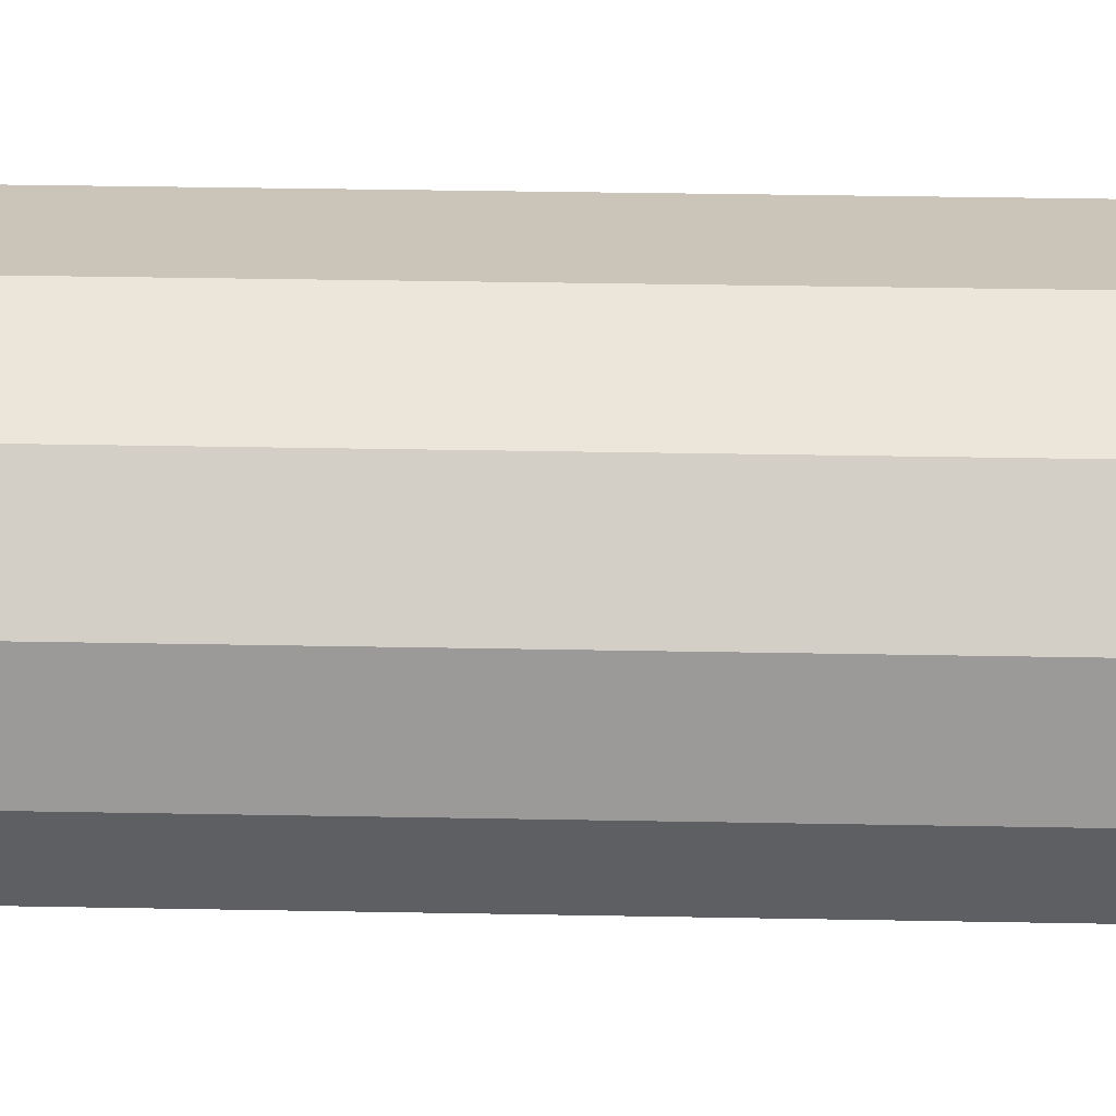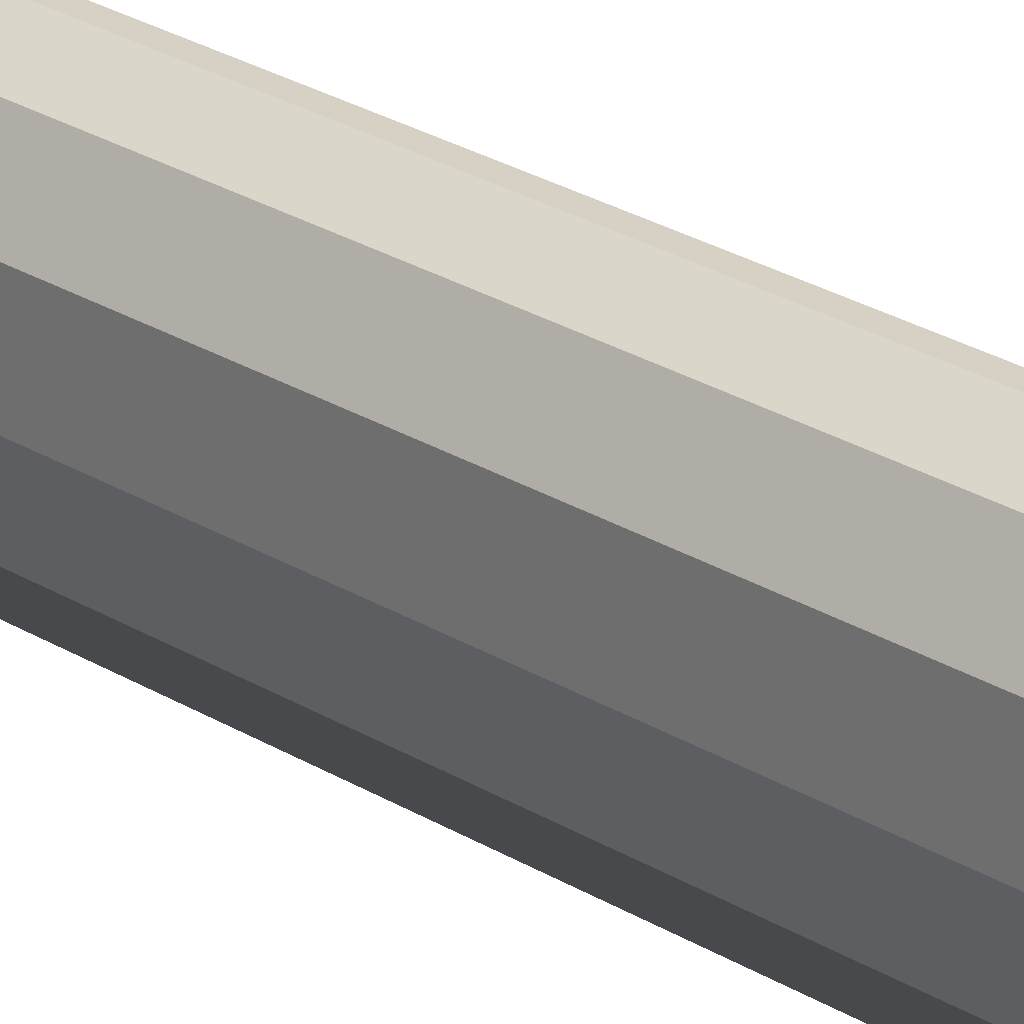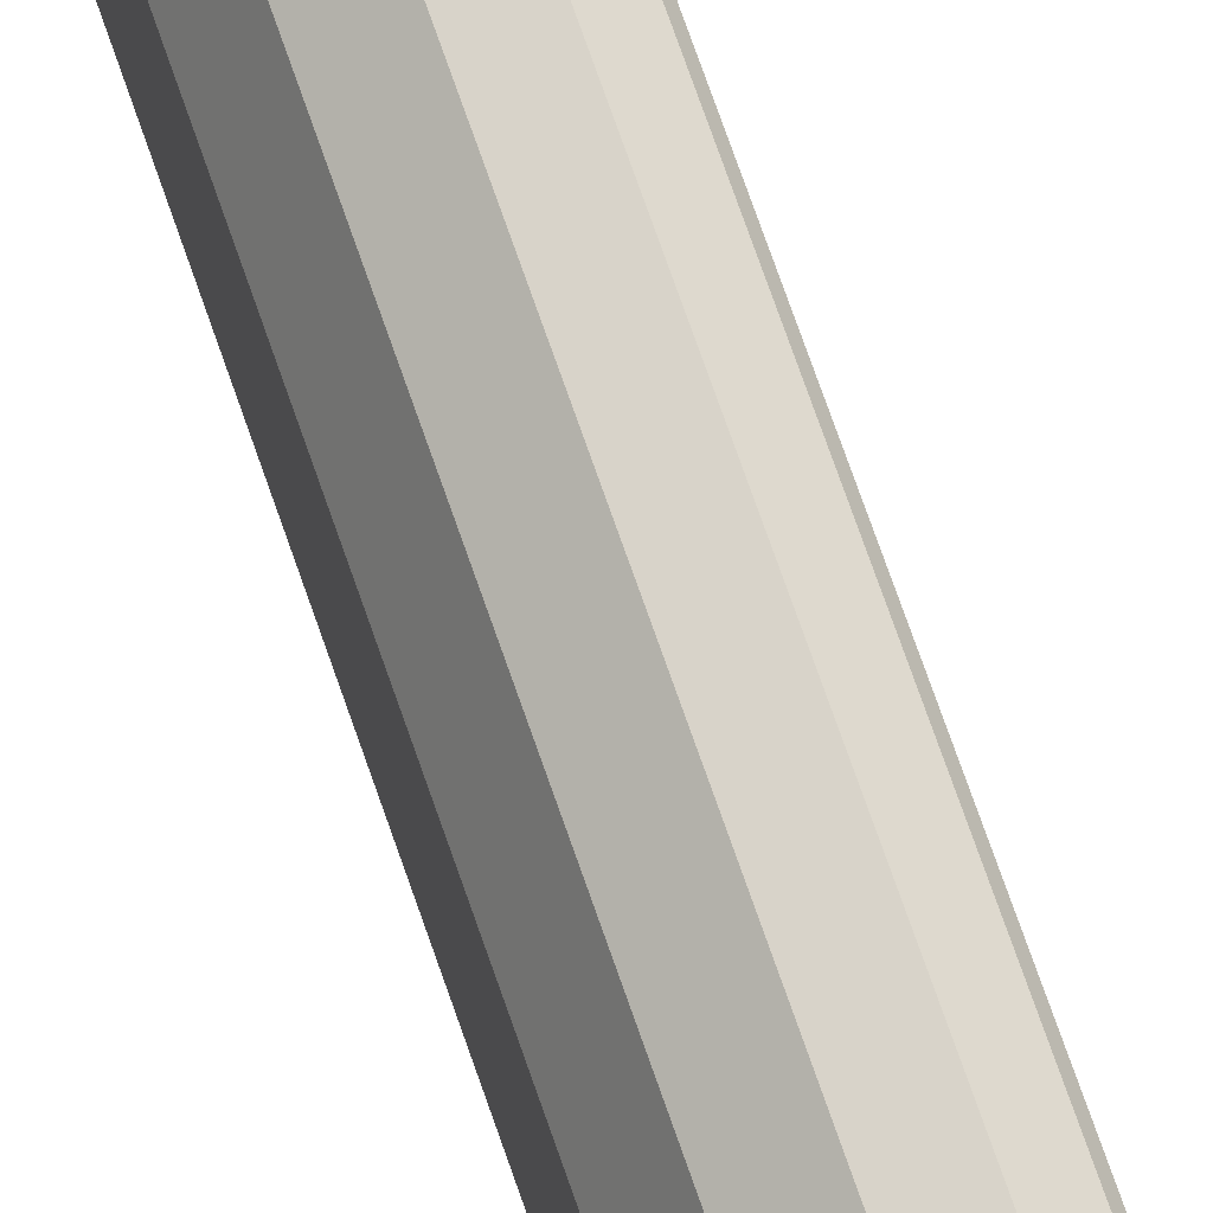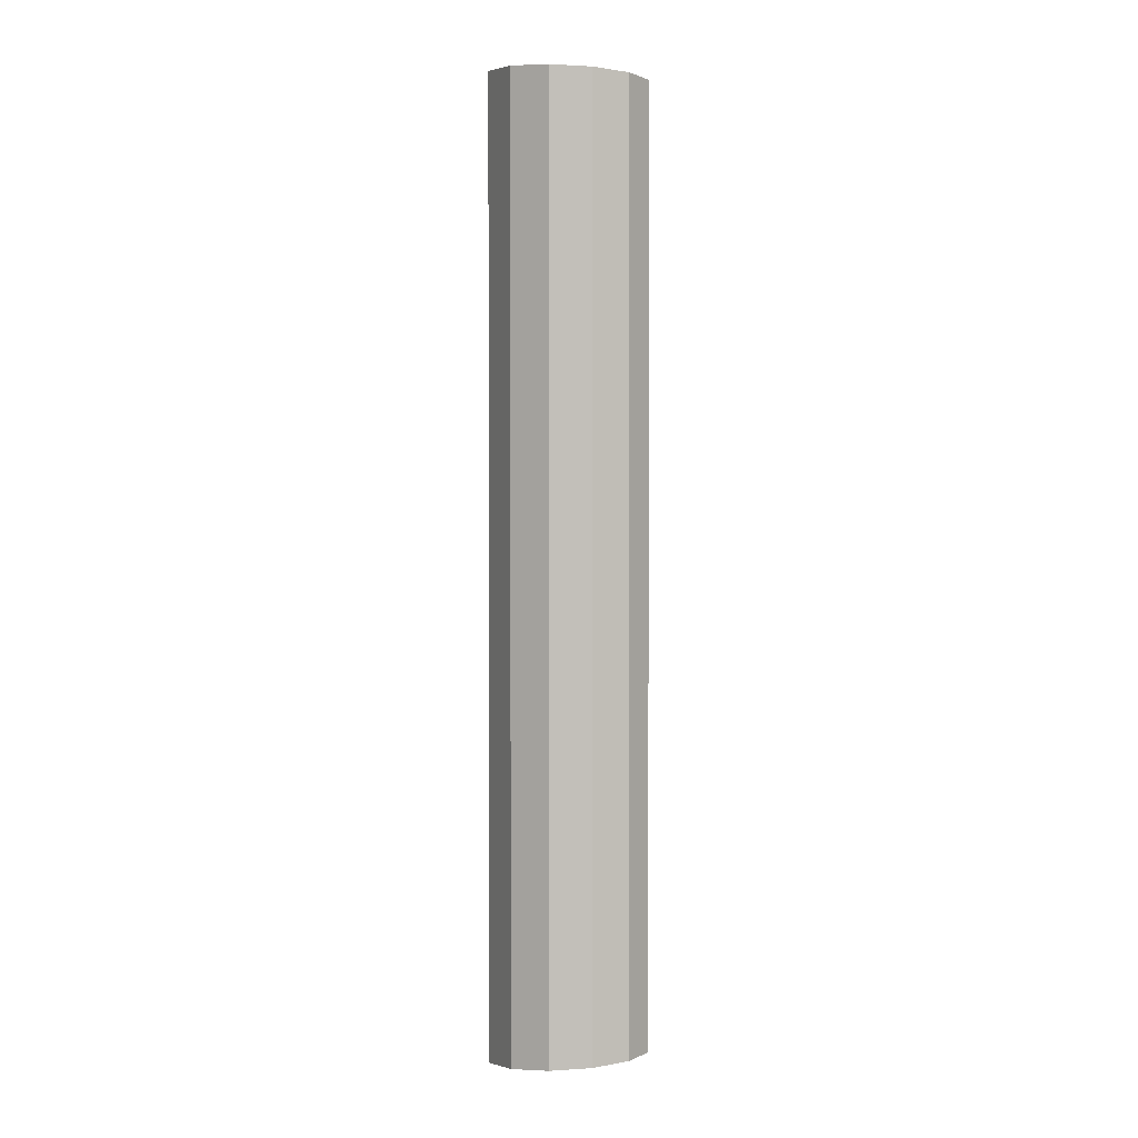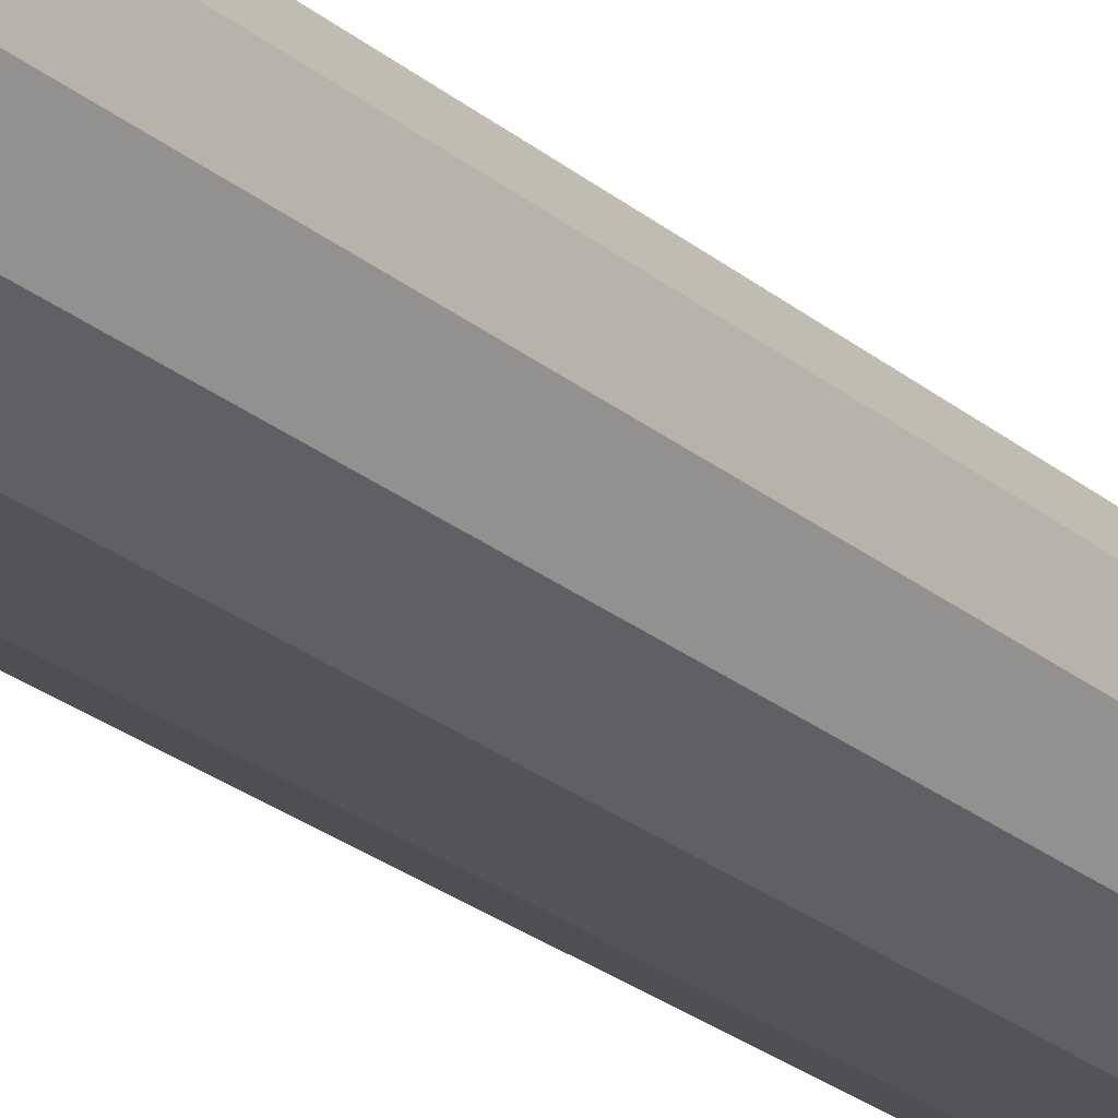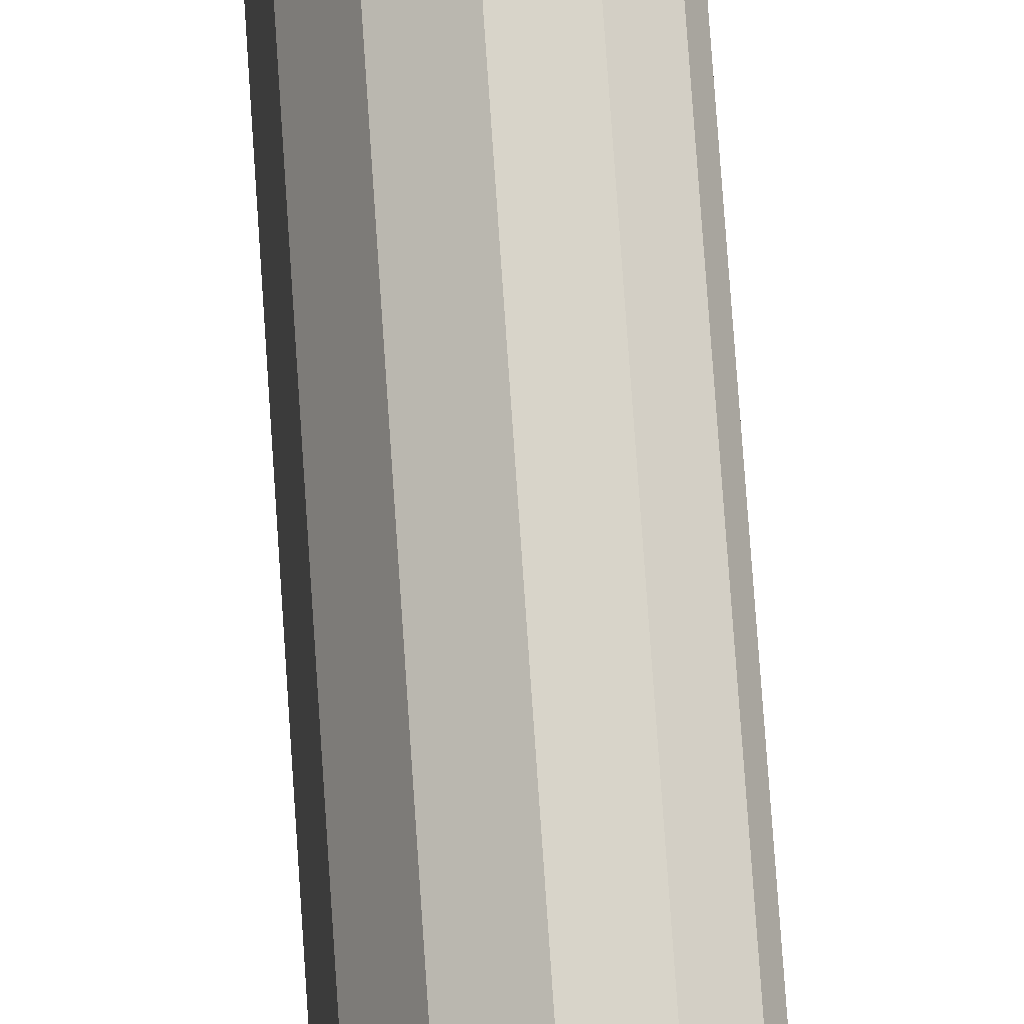
<metadata>
{"format":"obj","ext":"obj","renderer":"f3d","projection":"perspective","resolution":1024,"background":"white","views":[{"elev":20.3,"azim":92.4,"up":"+Z"},{"elev":26.8,"azim":-46.4,"up":"+Z"},{"elev":75.9,"azim":-19.4,"up":"+Z"},{"elev":1.3,"azim":66.4,"up":"+Y"},{"elev":-23.6,"azim":-144.3,"up":"+Z"},{"elev":75.1,"azim":-3.9,"up":"+Z"}]}
</metadata>
<code>
v -1.432 0.4855 -2.815
v -1.433 0.4855 -2.823
v -1.433 0.6555 -2.823
v -1.432 0.6555 -2.815
v -1.433 0.4855 -2.823
v -1.437 0.4855 -2.828
v -1.437 0.6555 -2.828
v -1.433 0.6555 -2.823
v -1.437 0.4855 -2.828
v -1.442 0.4855 -2.83
v -1.442 0.6555 -2.83
v -1.437 0.6555 -2.828
v -1.442 0.4855 -2.83
v -1.447 0.4855 -2.828
v -1.447 0.6555 -2.828
v -1.442 0.6555 -2.83
v -1.447 0.4855 -2.828
v -1.45 0.4855 -2.823
v -1.45 0.6555 -2.823
v -1.447 0.6555 -2.828
v -1.45 0.4855 -2.823
v -1.452 0.4855 -2.815
v -1.452 0.6555 -2.815
v -1.45 0.6555 -2.823
v -1.452 0.4855 -2.815
v -1.45 0.4855 -2.808
v -1.45 0.6555 -2.808
v -1.452 0.6555 -2.815
v -1.45 0.4855 -2.808
v -1.447 0.4855 -2.802
v -1.447 0.6555 -2.802
v -1.45 0.6555 -2.808
v -1.447 0.4855 -2.802
v -1.442 0.4855 -2.8
v -1.442 0.6555 -2.8
v -1.447 0.6555 -2.802
v -1.442 0.4855 -2.8
v -1.437 0.4855 -2.802
v -1.437 0.6555 -2.802
v -1.442 0.6555 -2.8
v -1.437 0.4855 -2.802
v -1.433 0.4855 -2.808
v -1.433 0.6555 -2.808
v -1.437 0.6555 -2.802
v -1.433 0.4855 -2.808
v -1.432 0.4855 -2.815
v -1.432 0.6555 -2.815
v -1.433 0.6555 -2.808
v -1.432 0.6555 -2.815
v -1.433 0.6555 -2.823
v -1.437 0.6555 -2.828
v -1.442 0.6555 -2.83
v -1.447 0.6555 -2.828
v -1.45 0.6555 -2.823
v -1.452 0.6555 -2.815
v -1.45 0.6555 -2.808
v -1.447 0.6555 -2.802
v -1.442 0.6555 -2.8
v -1.437 0.6555 -2.802
v -1.433 0.6555 -2.808
v -1.433 0.4855 -2.808
v -1.437 0.4855 -2.802
v -1.442 0.4855 -2.8
v -1.447 0.4855 -2.802
v -1.45 0.4855 -2.808
v -1.452 0.4855 -2.815
v -1.45 0.4855 -2.823
v -1.447 0.4855 -2.828
v -1.442 0.4855 -2.83
v -1.437 0.4855 -2.828
v -1.433 0.4855 -2.823
v -1.432 0.4855 -2.815
f 1 2 3
f 1 3 4
f 5 6 7
f 5 7 8
f 9 10 11
f 9 11 12
f 13 14 15
f 13 15 16
f 17 18 19
f 17 19 20
f 21 22 23
f 21 23 24
f 25 26 27
f 25 27 28
f 29 30 31
f 29 31 32
f 33 34 35
f 33 35 36
f 37 38 39
f 37 39 40
f 41 42 43
f 41 43 44
f 45 46 47
f 45 47 48
f 49 50 51
f 49 51 52
f 49 52 53
f 49 53 54
f 49 54 55
f 49 55 56
f 49 56 57
f 49 57 58
f 49 58 59
f 49 59 60
f 61 62 63
f 61 63 64
f 61 64 65
f 61 65 66
f 61 66 67
f 61 67 68
f 61 68 69
f 61 69 70
f 61 70 71
f 61 71 72

</code>
